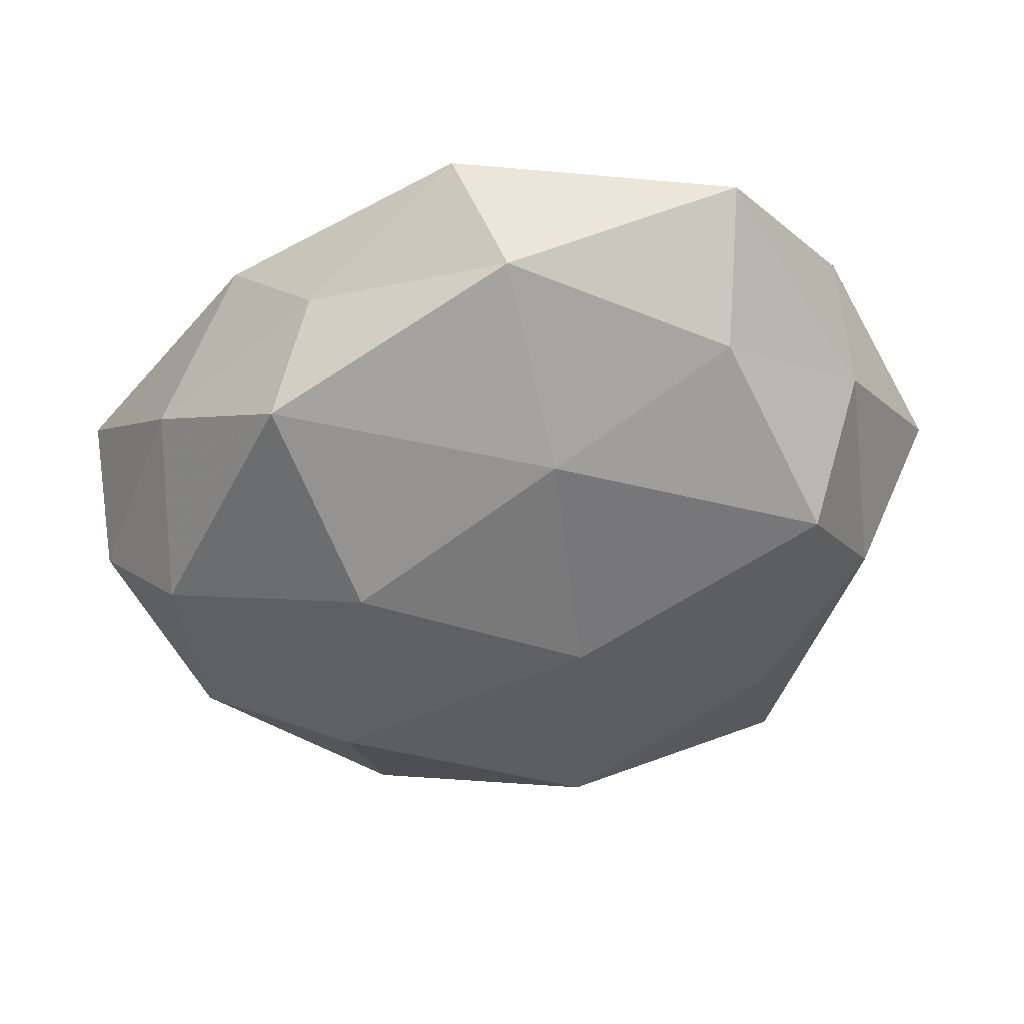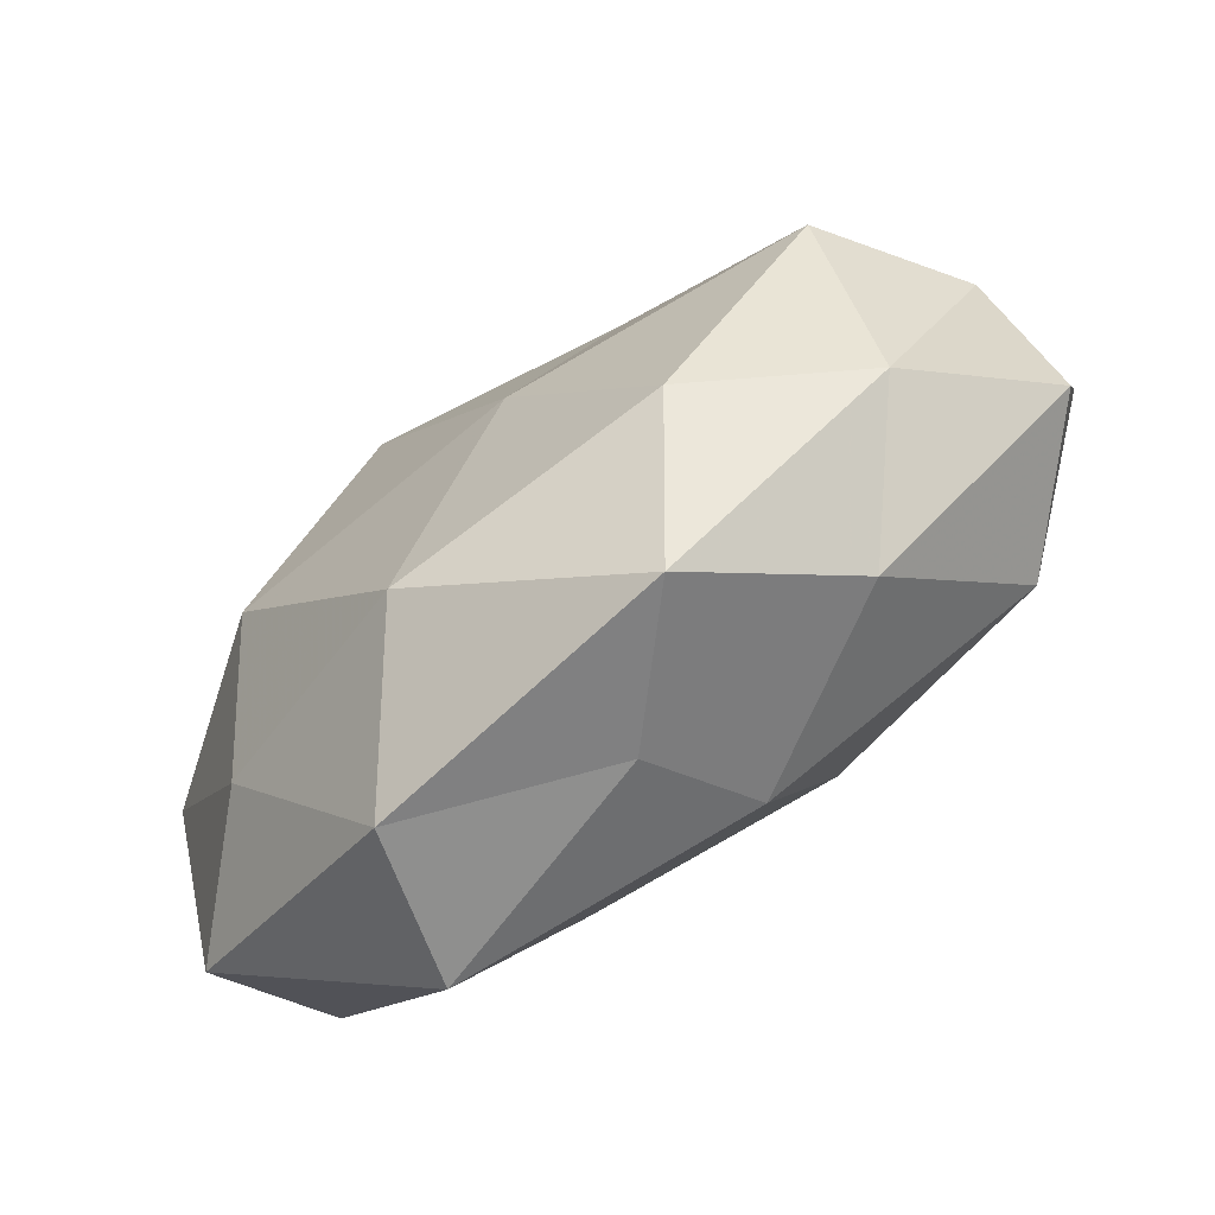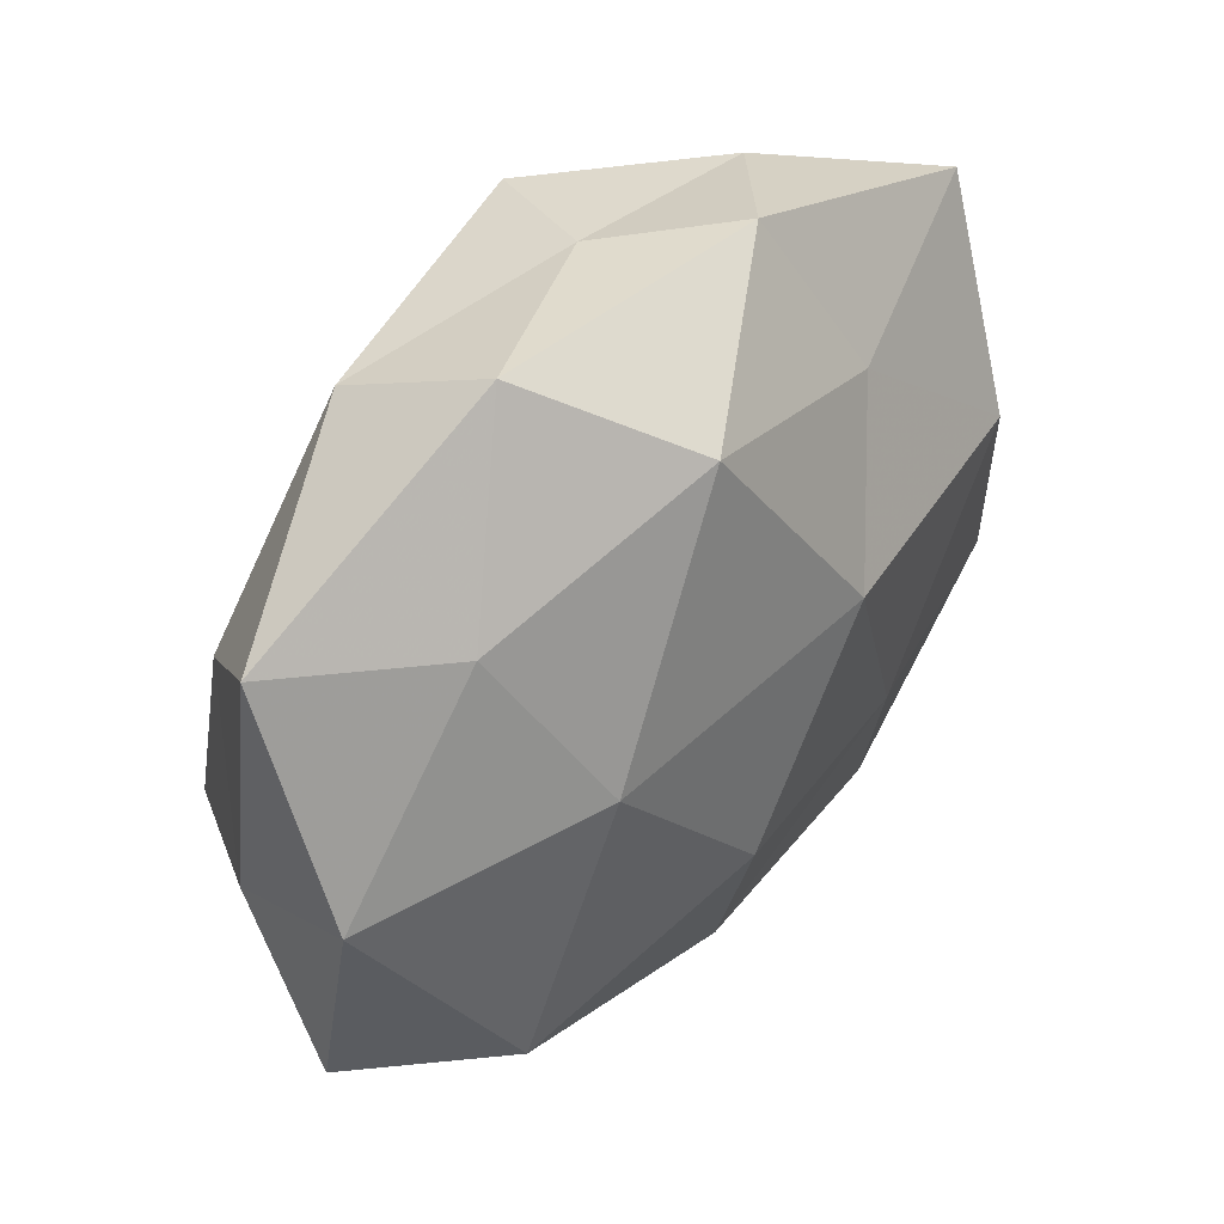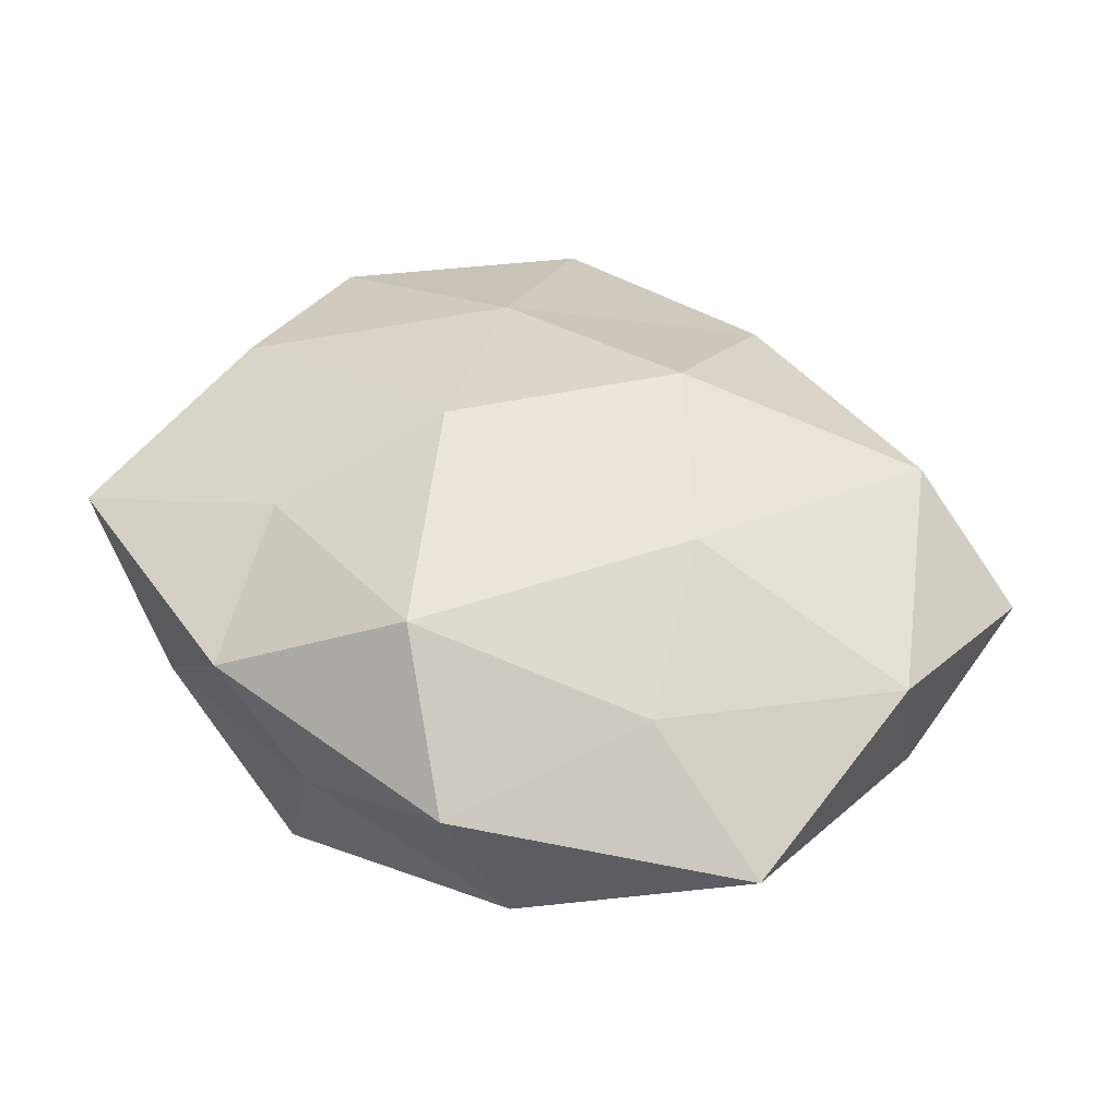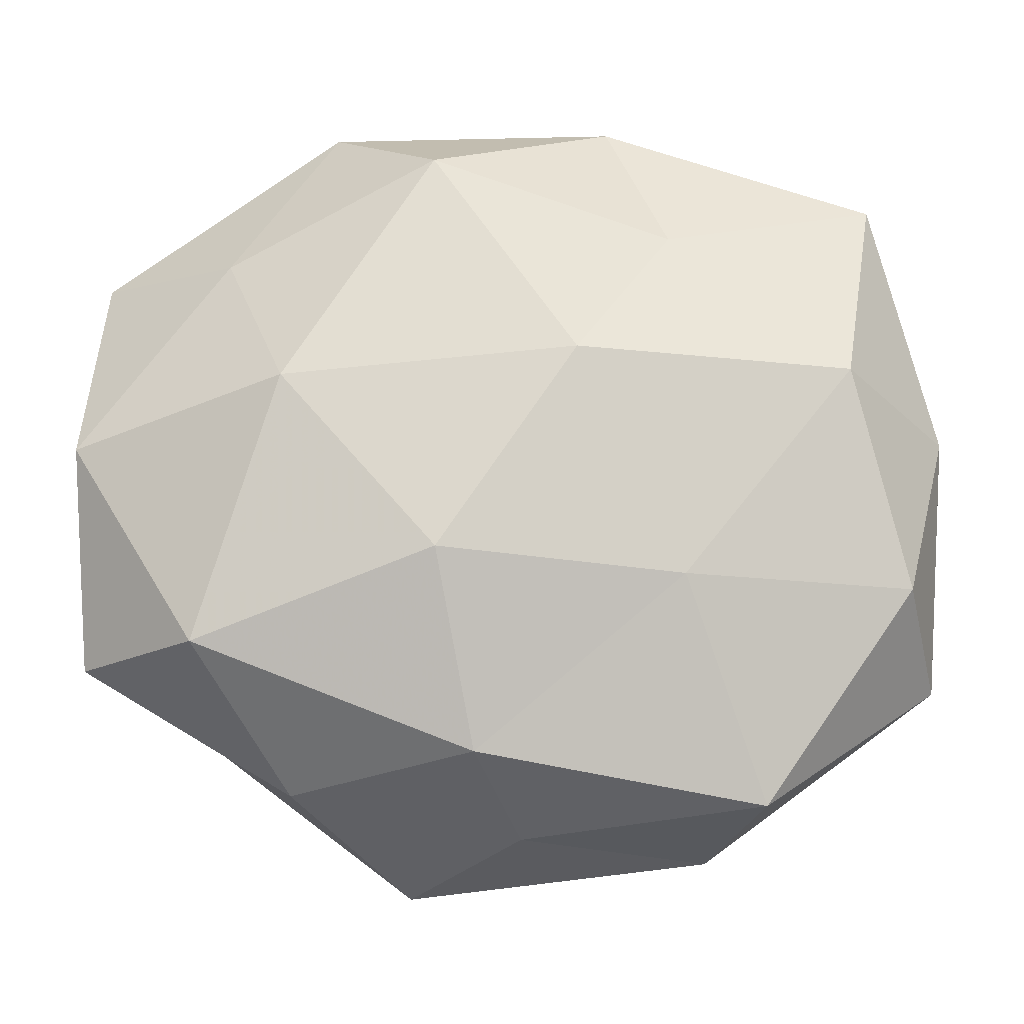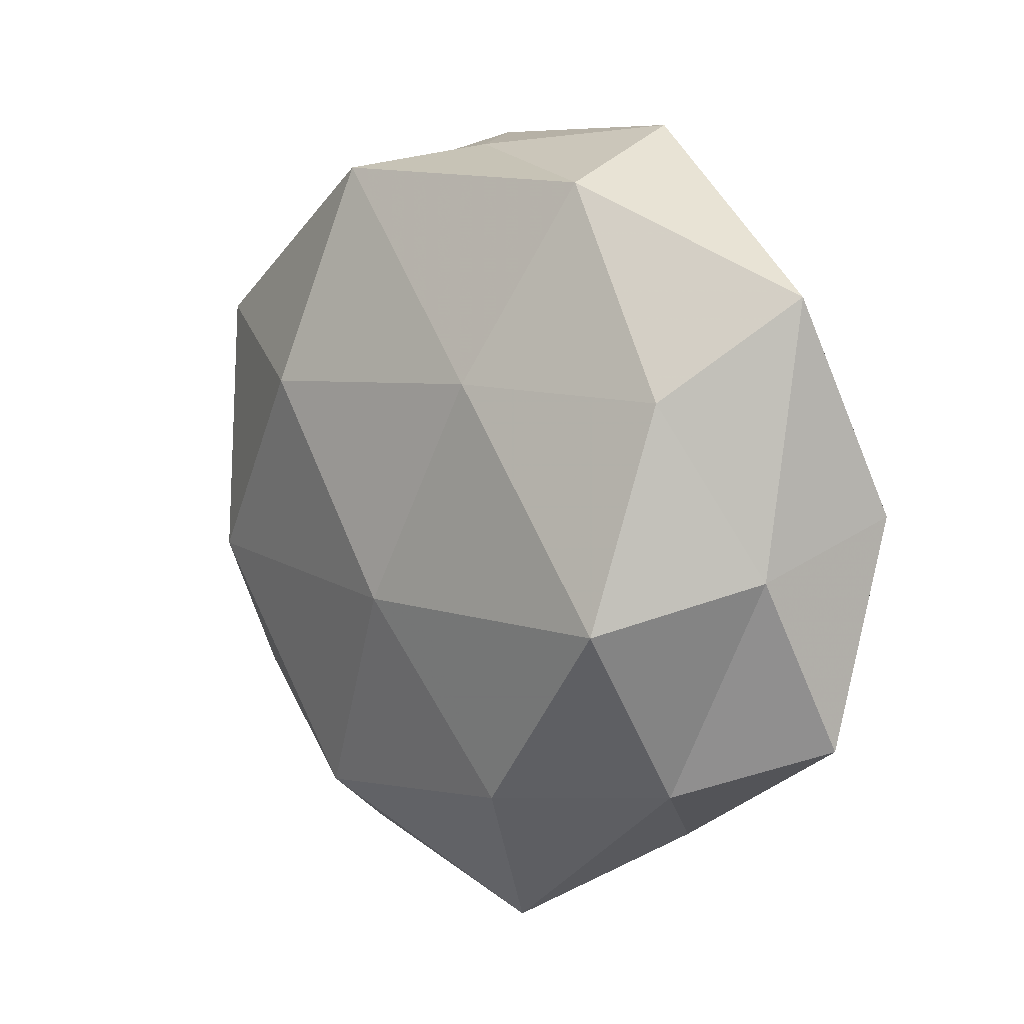
<metadata>
{"format":"obj","ext":"obj","renderer":"f3d","projection":"perspective","resolution":1024,"background":"white","views":[{"elev":-49.3,"azim":-146.7,"up":"+Z"},{"elev":-77.8,"azim":-143.3,"up":"+Y"},{"elev":43.2,"azim":-51.0,"up":"+Y"},{"elev":39.1,"azim":-140.8,"up":"+Z"},{"elev":-14.9,"azim":-2.2,"up":"+Y"},{"elev":7.7,"azim":-127.8,"up":"+Y"}]}
</metadata>
<code>
v 0.02738 -0.0066 -0.0219
v -0.04826 -0.02192 0.004541
v -0.02476 0.03613 -0.01101
v 0.04287 -0.01403 0.01464
v 0.03608 0.00973 0.01929
v -0.005708 -0.008777 -0.02354
v -0.02122 0.04234 0.004305
v -0.03546 -0.02108 0.01789
v 0.01657 0.02601 0.01586
v -0.02633 0.007647 0.02141
v -0.03624 -0.02735 -0.007334
v -0.04012 0.0144 -0.01314
v -0.03796 -0.008777 -0.01966
v 0.02447 0.03661 -0.004732
v 0.009931 0.01417 -0.02523
v -0.0004853 0.04054 -0.004307
v -0.04753 -0.003529 -0.004942
v -0.01967 -0.02906 -0.01807
v 0.02653 -0.03757 0.01242
v 0.01726 -0.01388 0.02076
v 0.03413 -0.02309 -0.01149
v -0.01174 -0.04576 -0.00766
v -0.02505 -0.0358 0.00532
v 0.04865 0.005021 0.005596
v -0.005177 -0.03252 0.01679
v 0.01032 0.04227 0.007339
v 0.02155 -0.042 -0.003896
v -0.009506 -0.01196 0.02417
v 0.04063 0.03228 0.008806
v 0.04513 0.02192 -0.003771
v -0.01742 0.01522 -0.0202
v 0.03351 0.02137 -0.0165
v -0.03295 0.02351 0.01153
v -0.04794 0.02483 -0.0008361
v 0.005596 0.01029 0.02439
v -0.04959 0.002176 0.01006
v 0.04731 -0.02323 0.001336
v 0.005593 0.03788 -0.01826
v -0.009943 0.03393 0.01889
v 0.04619 -0.0007048 -0.008915
v 0.0003044 -0.04041 0.004958
v 0.009805 -0.03274 -0.01848
f 15 1 6
f 16 3 7
f 17 11 2
f 13 11 17
f 12 13 17
f 6 18 13
f 13 18 11
f 20 4 5
f 20 19 4
f 22 11 18
f 8 2 23
f 23 2 11
f 23 11 22
f 5 4 24
f 25 19 20
f 8 23 25
f 7 26 16
f 14 16 26
f 28 10 8
f 28 8 25
f 28 25 20
f 9 5 29
f 5 24 29
f 29 26 9
f 14 26 29
f 30 14 29
f 29 24 30
f 31 12 3
f 6 13 31
f 31 13 12
f 15 6 31
f 15 32 1
f 32 14 30
f 3 34 7
f 3 12 34
f 17 34 12
f 7 34 33
f 35 5 9
f 20 5 35
f 28 35 10
f 28 20 35
f 8 36 2
f 10 36 8
f 2 36 17
f 10 33 36
f 36 34 17
f 36 33 34
f 4 19 37
f 37 24 4
f 19 27 37
f 37 27 21
f 38 3 16
f 38 16 14
f 31 3 38
f 15 31 38
f 38 14 32
f 15 38 32
f 39 26 7
f 39 9 26
f 33 39 7
f 10 39 33
f 35 9 39
f 35 39 10
f 1 40 21
f 40 30 24
f 32 40 1
f 32 30 40
f 21 40 37
f 40 24 37
f 41 23 22
f 25 41 19
f 25 23 41
f 19 41 27
f 22 27 41
f 1 42 6
f 6 42 18
f 1 21 42
f 18 42 22
f 42 21 27
f 42 27 22

</code>
